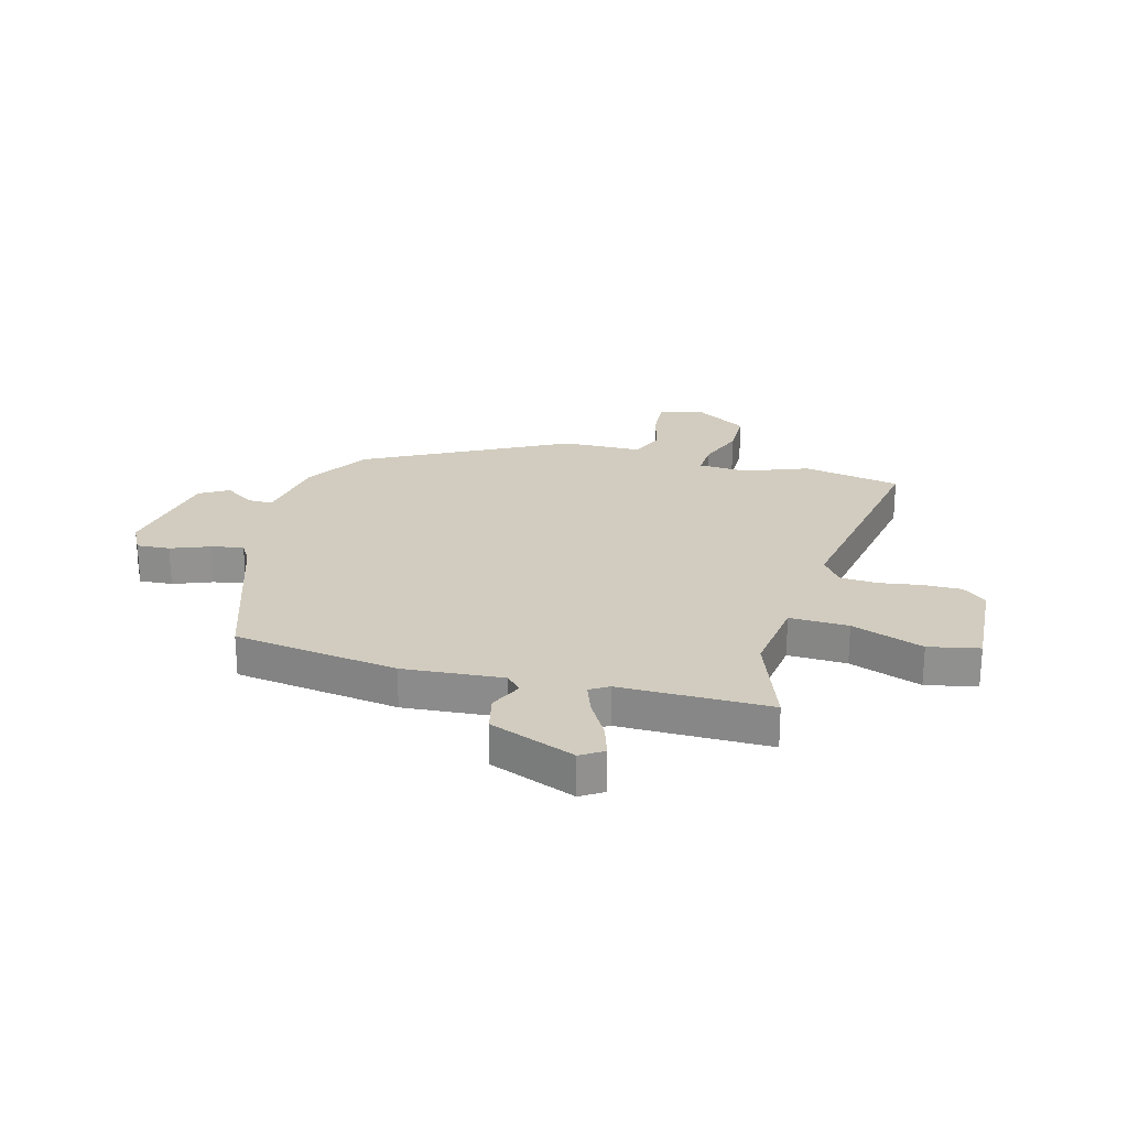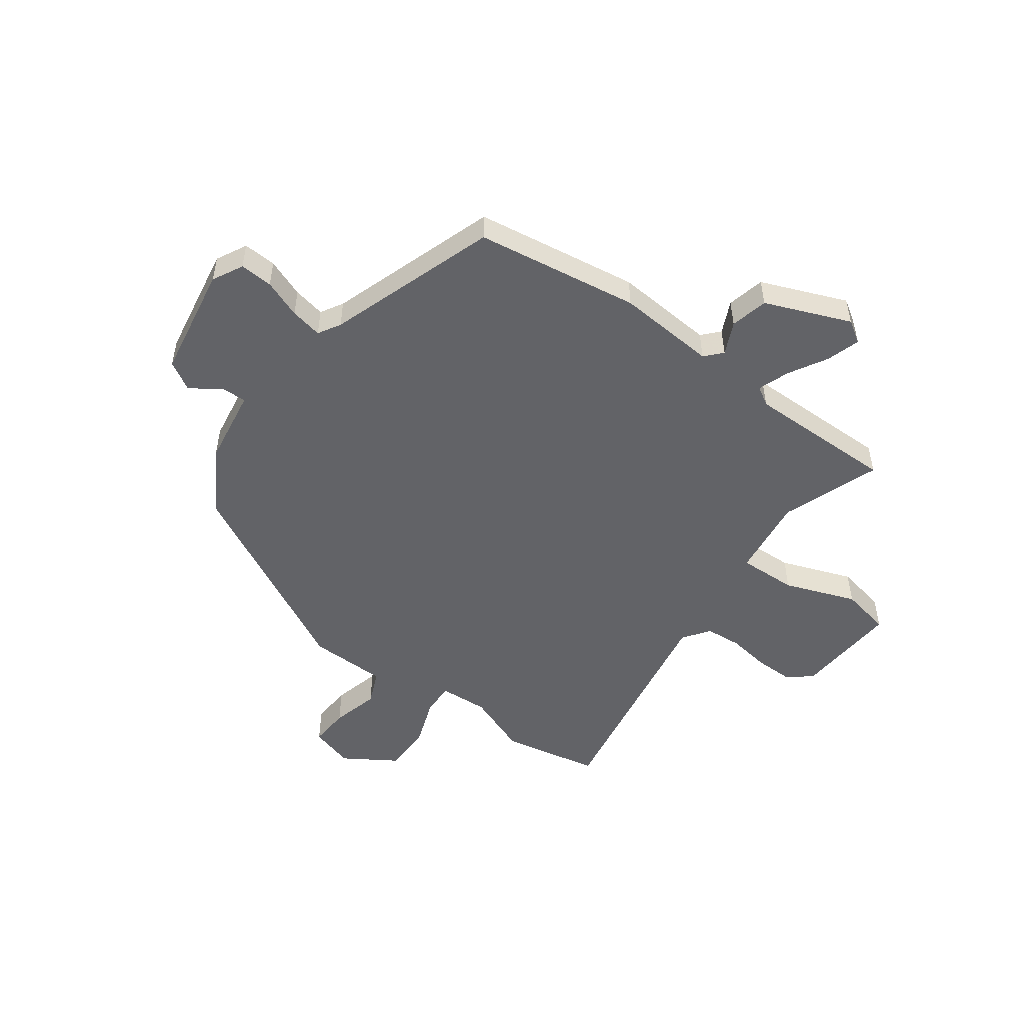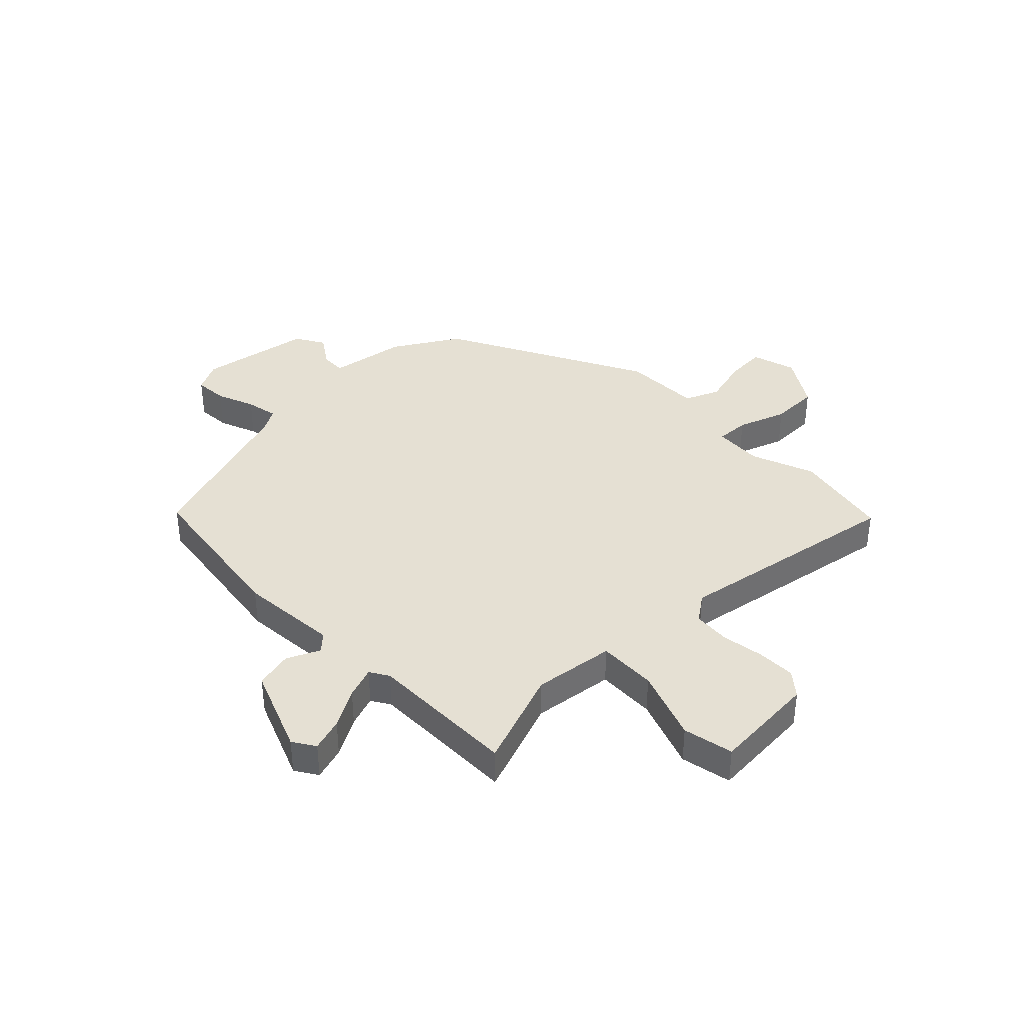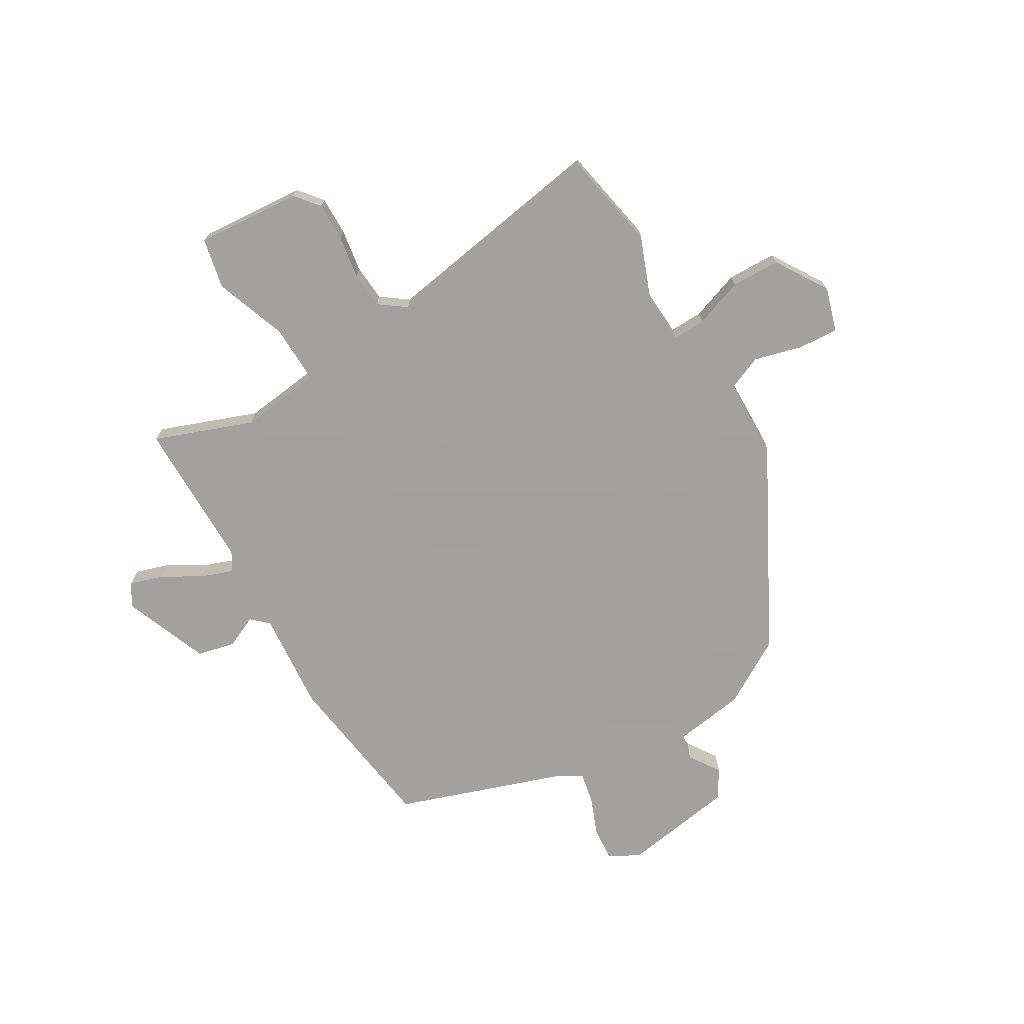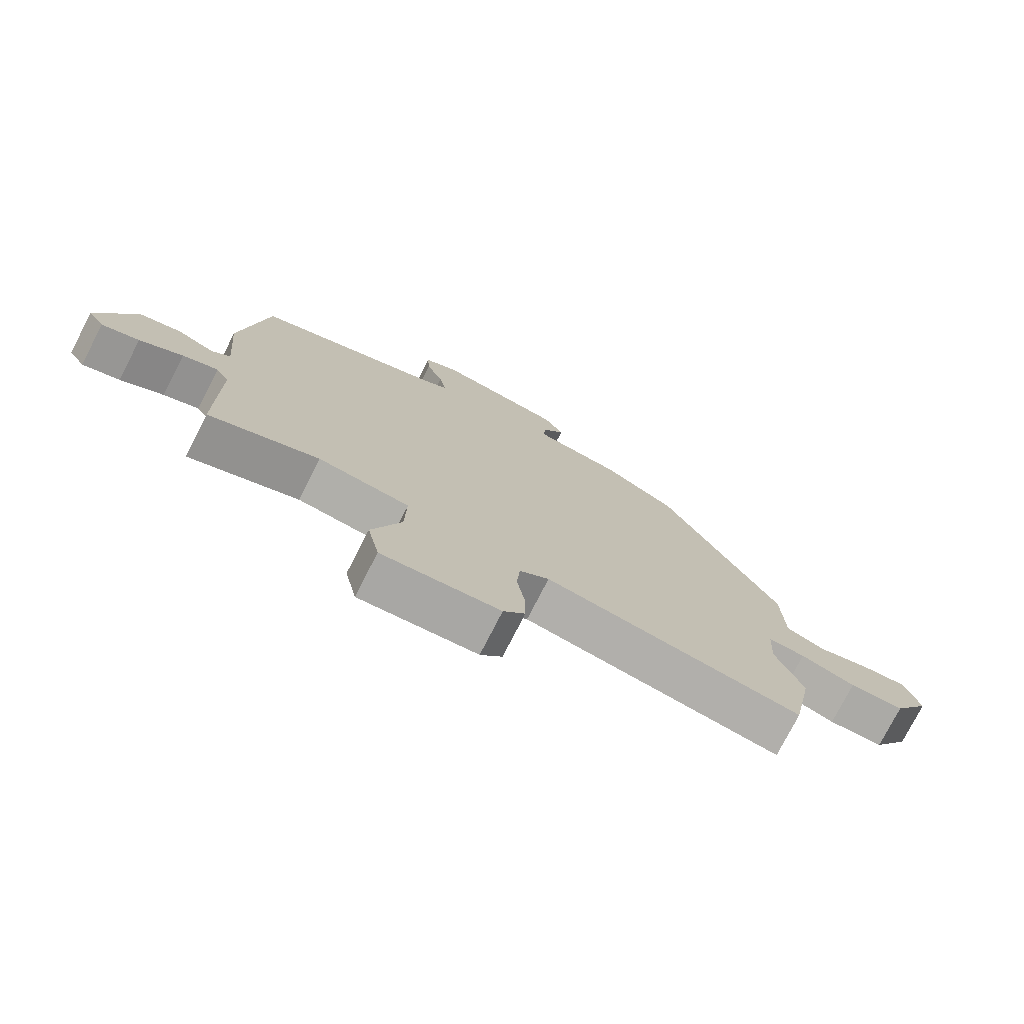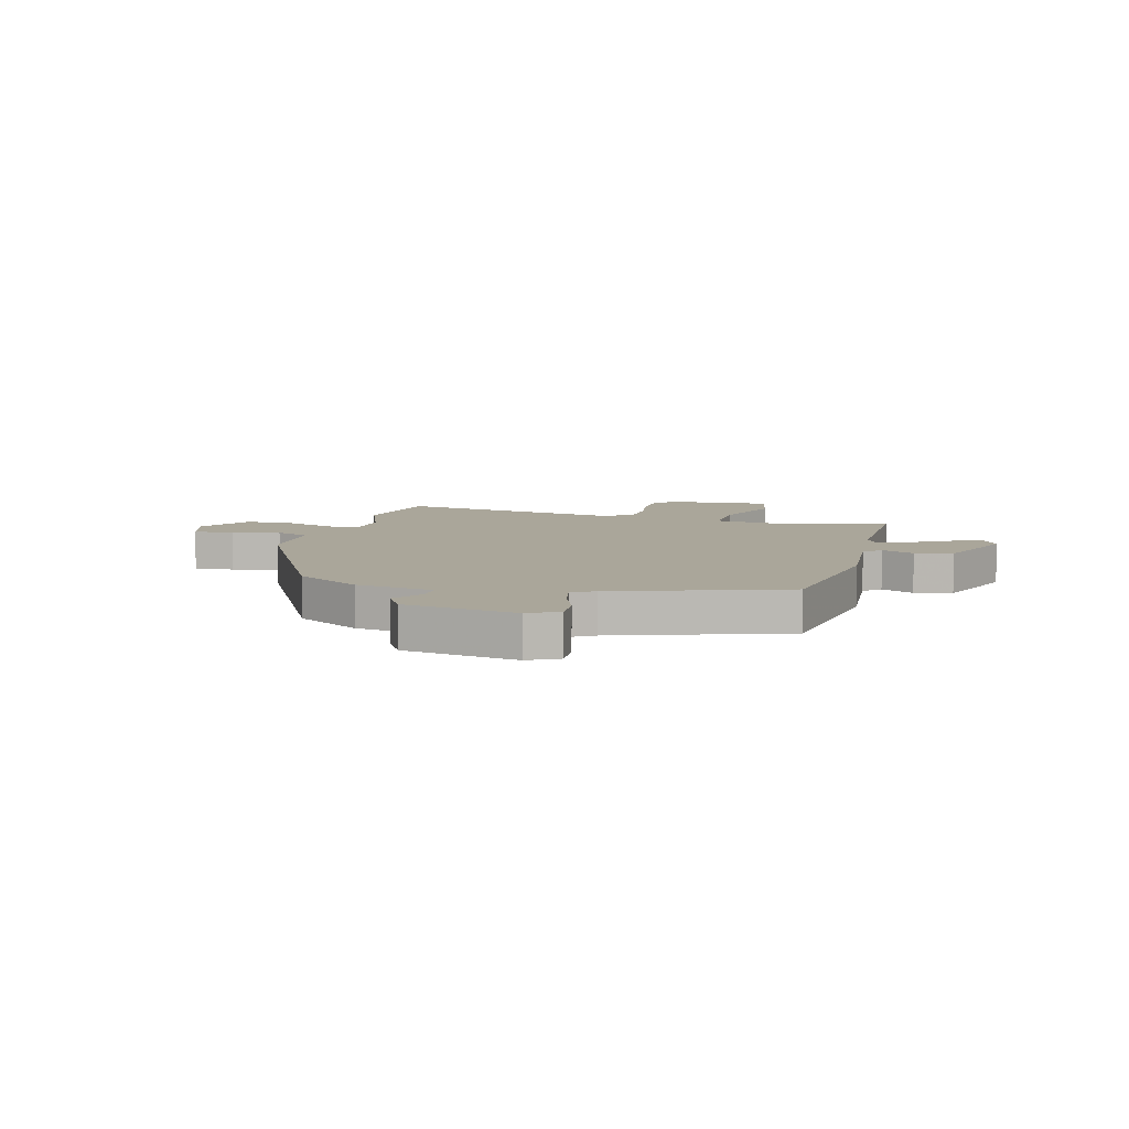
<metadata>
{"format":"obj","ext":"obj","renderer":"f3d","projection":"perspective","resolution":1024,"background":"white","views":[{"elev":23.9,"azim":105.4,"up":"+Y"},{"elev":-51.0,"azim":54.3,"up":"+Y"},{"elev":38.2,"azim":135.9,"up":"+Y"},{"elev":-72.3,"azim":-149.5,"up":"+Y"},{"elev":-76.2,"azim":152.9,"up":"+Z"},{"elev":7.8,"azim":15.3,"up":"+Y"}]}
</metadata>
<code>
v 0.49 0.07 -0.544
v 0.313 0.07 -0.478
v 0.166 0.07 -0.496
v 0.169 0.07 -0.602
v 0.216 0.07 -0.732
v 0.197 0.07 -0.823
v 0.007 0.07 -0.809
v -0.028 0.07 -0.766
v -0.027 0.07 -0.696
v -0.015 0.07 -0.619
v -0.02 0.07 -0.553
v -0.068 0.07 -0.518
v -0.483 0.07 -0.587
v -0.517 0.07 -0.41
v -0.473 0.07 -0.296
v -0.478 0.07 -0.207
v -0.538 0.07 -0.209
v -0.626 0.07 -0.24
v -0.714 0.07 -0.238
v -0.773 0.07 -0.144
v -0.749 0.07 -0.064
v -0.676 0.07 -0.069
v -0.59 0.07 -0.092
v -0.528 0.07 -0.066
v -0.525 0.07 0.076
v -0.334 0.07 0.438
v -0.216 0.07 0.508
v -0.076 0.07 0.529
v -0.077 0.07 0.574
v -0.114 0.07 0.629
v -0.083 0.07 0.681
v 0.121 0.07 0.714
v 0.176 0.07 0.685
v 0.172 0.07 0.625
v 0.145 0.07 0.556
v 0.133 0.07 0.498
v 0.173 0.07 0.474
v 0.478 0.07 0.369
v 0.52 0.07 0.072
v 0.505 0.07 -0.108
v 0.535 0.07 -0.136
v 0.594 0.07 -0.109
v 0.662 0.07 -0.125
v 0.723 0.07 -0.28
v 0.697 0.07 -0.32
v 0.637 0.07 -0.301
v 0.568 0.07 -0.261
v 0.511 0.07 -0.24
v 0.49 0.07 -0.274
v 0.49 0 -0.544
v 0.313 0 -0.478
v 0.166 0 -0.496
v 0.169 0 -0.602
v 0.216 0 -0.732
v 0.197 0 -0.823
v 0.007 0 -0.809
v -0.028 0 -0.766
v -0.027 0 -0.696
v -0.015 0 -0.619
v -0.02 0 -0.553
v -0.068 0 -0.518
v -0.483 0 -0.587
v -0.517 0 -0.41
v -0.473 0 -0.296
v -0.478 0 -0.207
v -0.538 0 -0.209
v -0.626 0 -0.24
v -0.714 0 -0.238
v -0.773 0 -0.144
v -0.749 0 -0.064
v -0.676 0 -0.069
v -0.59 0 -0.092
v -0.528 0 -0.066
v -0.525 0 0.076
v -0.334 0 0.438
v -0.216 0 0.508
v -0.076 0 0.529
v -0.077 0 0.574
v -0.114 0 0.629
v -0.083 0 0.681
v 0.121 0 0.714
v 0.176 0 0.685
v 0.172 0 0.625
v 0.145 0 0.556
v 0.133 0 0.498
v 0.173 0 0.474
v 0.478 0 0.369
v 0.52 0 0.072
v 0.505 0 -0.108
v 0.535 0 -0.136
v 0.594 0 -0.109
v 0.662 0 -0.125
v 0.723 0 -0.28
v 0.697 0 -0.32
v 0.637 0 -0.301
v 0.568 0 -0.261
v 0.511 0 -0.24
v 0.49 0 -0.274
f 44 45 46 47
f 44 47 48
f 41 42 43 44
f 41 44 48
f 40 41 48 49
f 37 38 39 40
f 36 37 40 49
f 32 33 34 35
f 32 35 36
f 29 30 31 32
f 28 29 32 36
f 24 25 26 27
f 24 27 28 36
f 20 21 22 23
f 18 19 20 23
f 17 18 23 24
f 16 17 24 36
f 12 13 14 15
f 12 15 16 36
f 7 8 9 10
f 7 10 11
f 4 5 6 7
f 3 4 7 11
f 36 49 1 2
f 3 11 12 36
f 2 3 36
f 96 95 94 93
f 97 96 93
f 93 92 91 90
f 97 93 90
f 98 97 90 89
f 89 88 87 86
f 98 89 86 85
f 84 83 82 81
f 85 84 81
f 81 80 79 78
f 85 81 78 77
f 76 75 74 73
f 85 77 76 73
f 72 71 70 69
f 72 69 68 67
f 73 72 67 66
f 85 73 66 65
f 64 63 62 61
f 85 65 64 61
f 59 58 57 56
f 60 59 56
f 56 55 54 53
f 60 56 53 52
f 51 50 98 85
f 85 61 60 52
f 85 52 51
f 1 50 51 2
f 2 51 52 3
f 3 52 53 4
f 4 53 54 5
f 5 54 55 6
f 6 55 56 7
f 7 56 57 8
f 8 57 58 9
f 9 58 59 10
f 10 59 60 11
f 11 60 61 12
f 12 61 62 13
f 13 62 63 14
f 14 63 64 15
f 15 64 65 16
f 16 65 66 17
f 17 66 67 18
f 18 67 68 19
f 19 68 69 20
f 20 69 70 21
f 21 70 71 22
f 22 71 72 23
f 23 72 73 24
f 24 73 74 25
f 25 74 75 26
f 26 75 76 27
f 27 76 77 28
f 28 77 78 29
f 29 78 79 30
f 30 79 80 31
f 31 80 81 32
f 32 81 82 33
f 33 82 83 34
f 34 83 84 35
f 35 84 85 36
f 36 85 86 37
f 37 86 87 38
f 38 87 88 39
f 39 88 89 40
f 40 89 90 41
f 41 90 91 42
f 42 91 92 43
f 43 92 93 44
f 44 93 94 45
f 45 94 95 46
f 46 95 96 47
f 47 96 97 48
f 48 97 98 49
f 49 98 50 1

</code>
